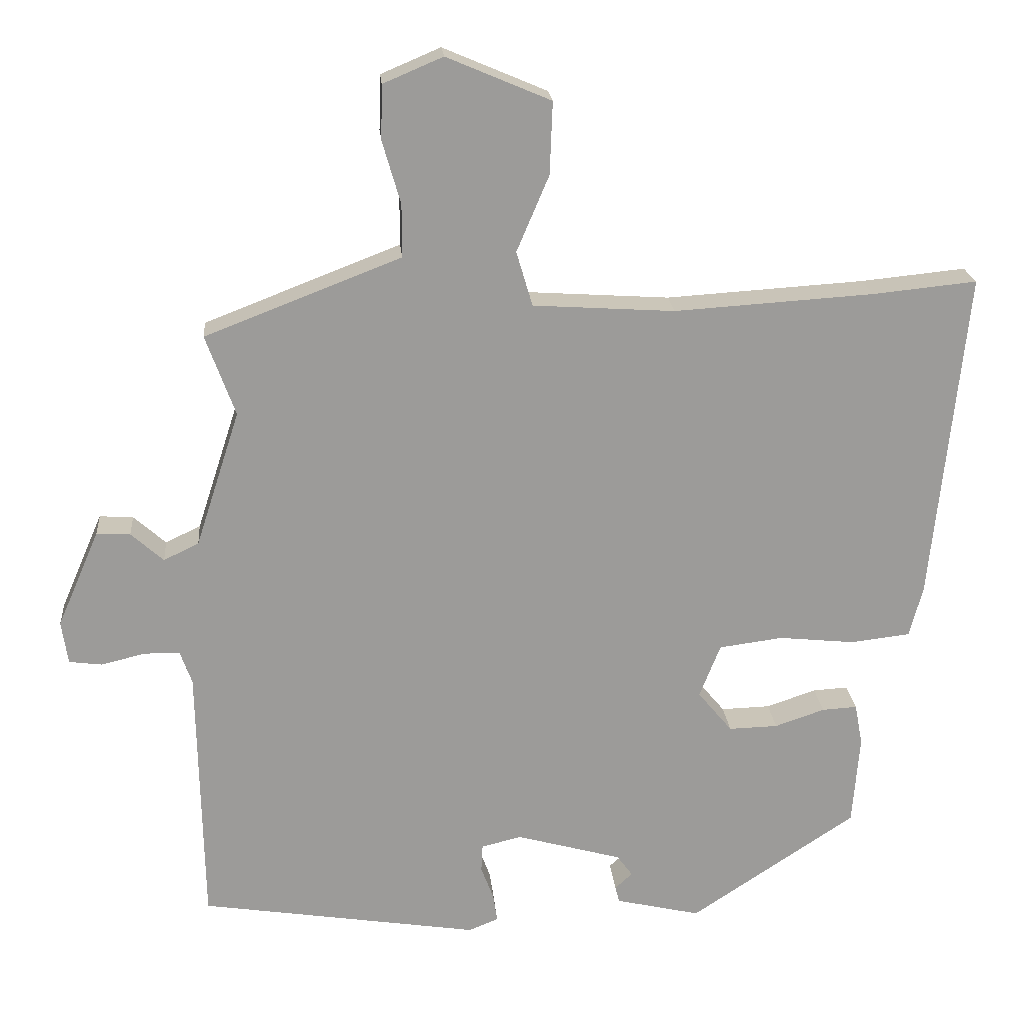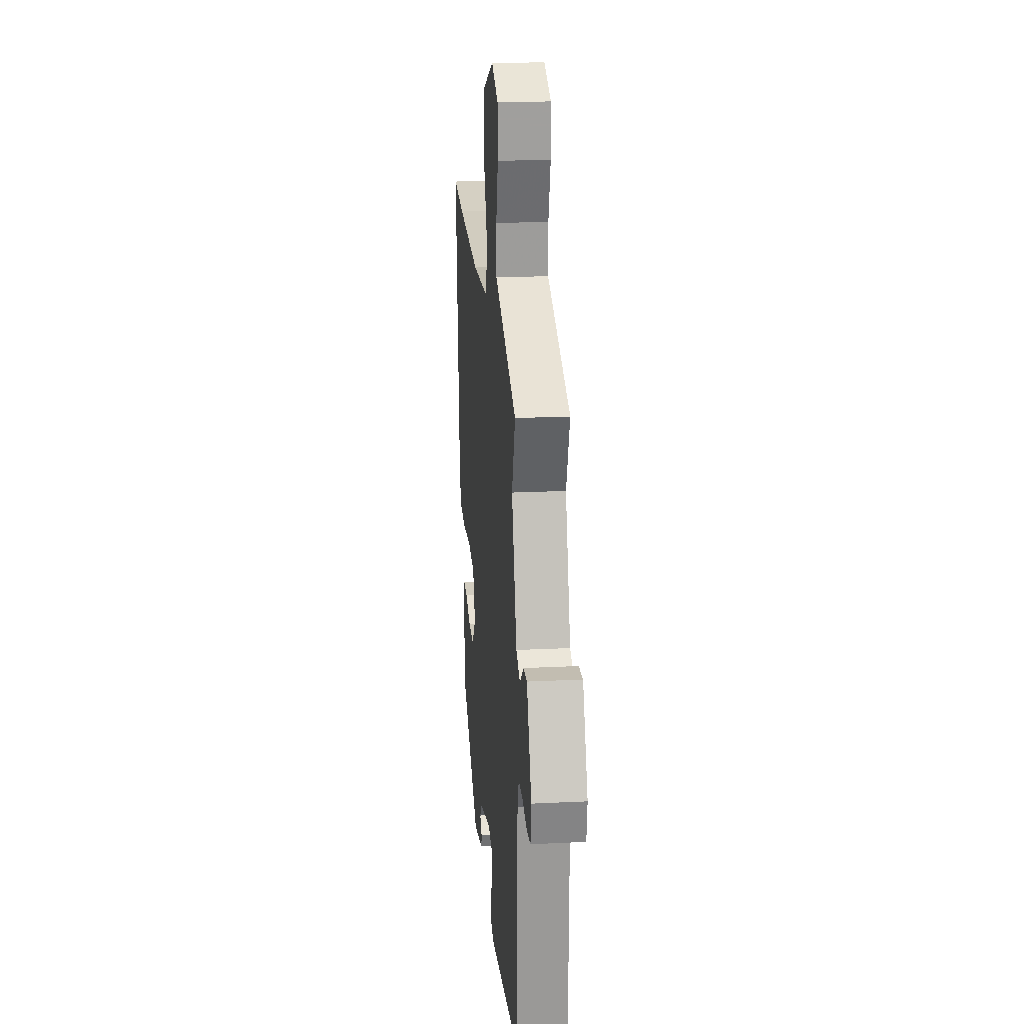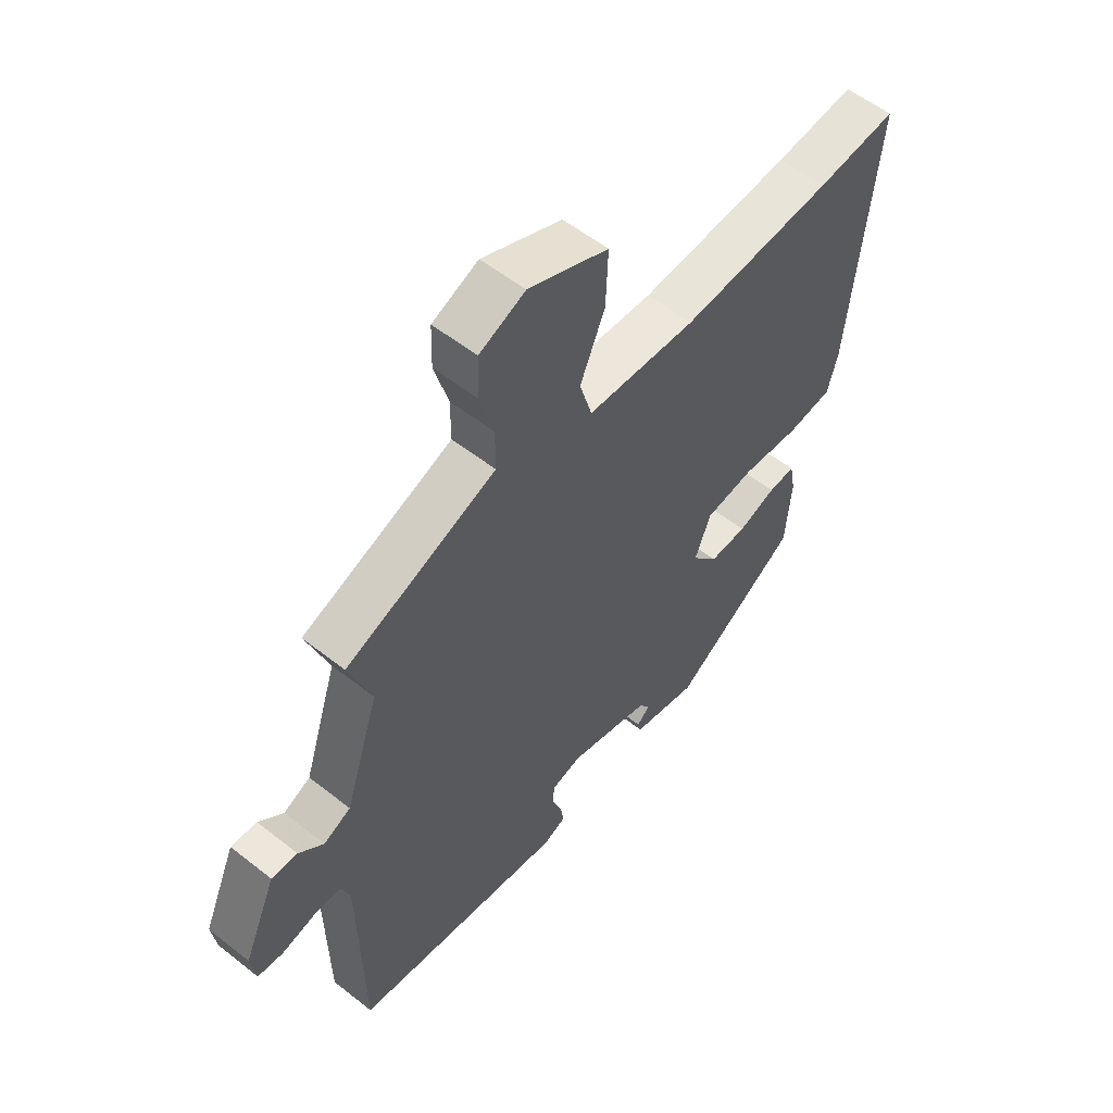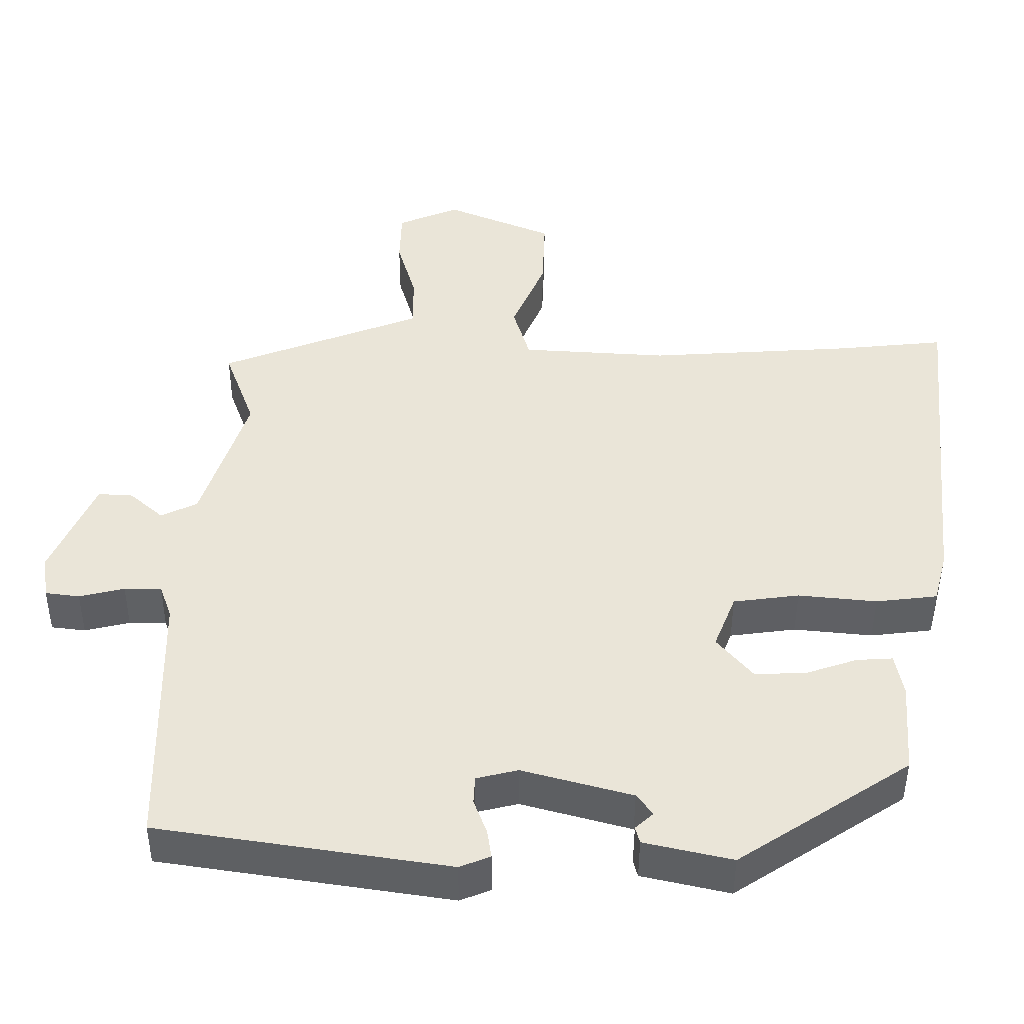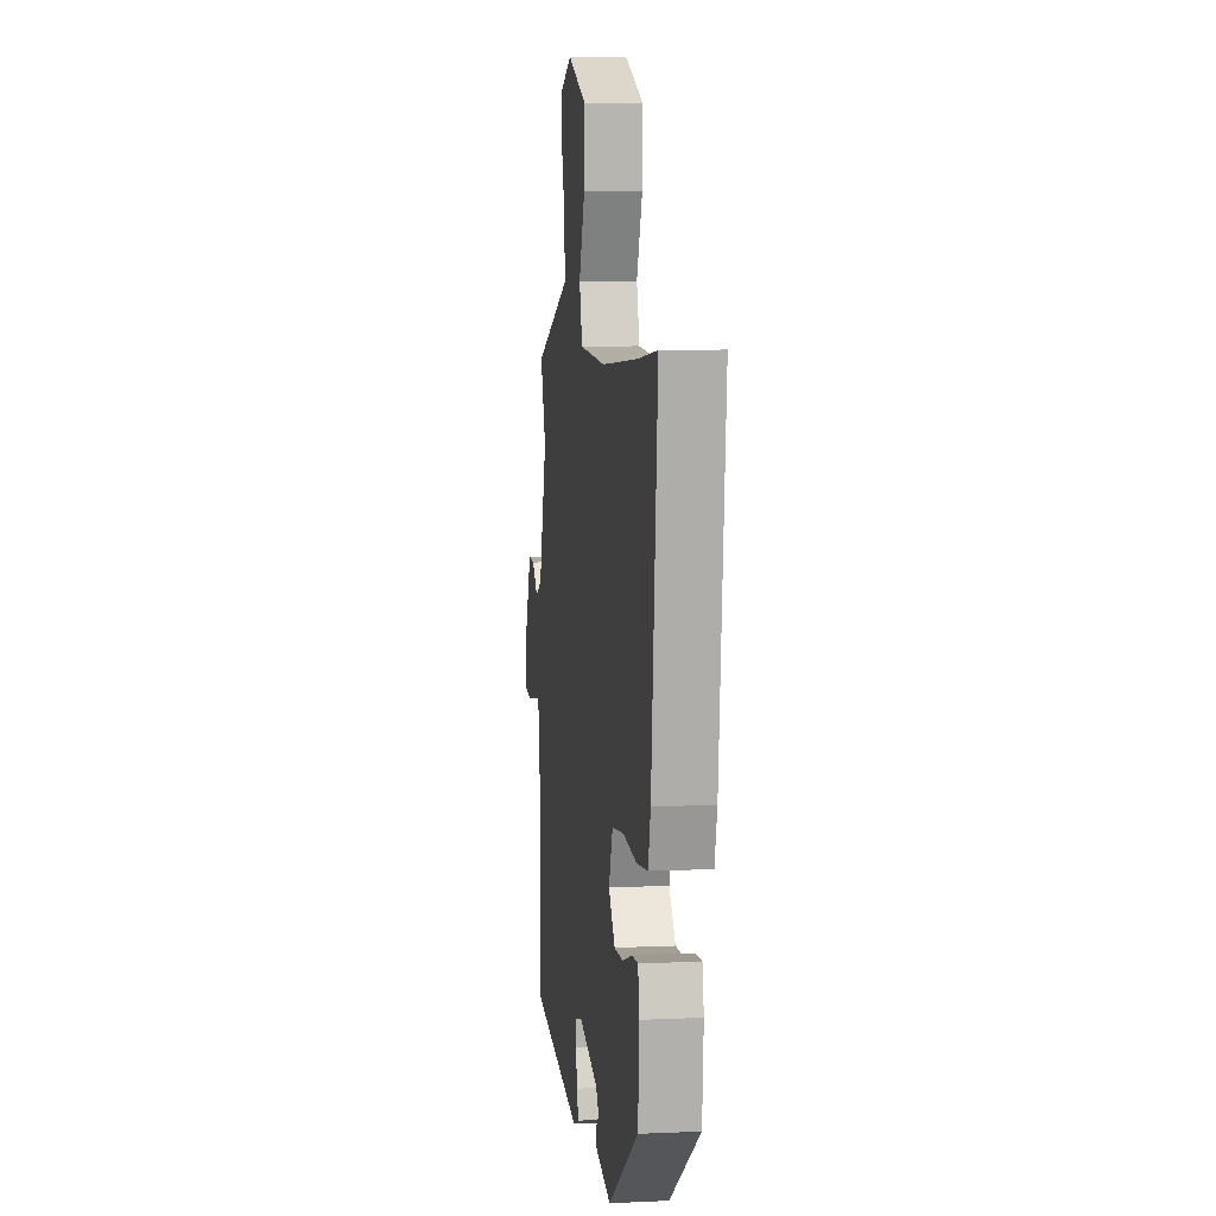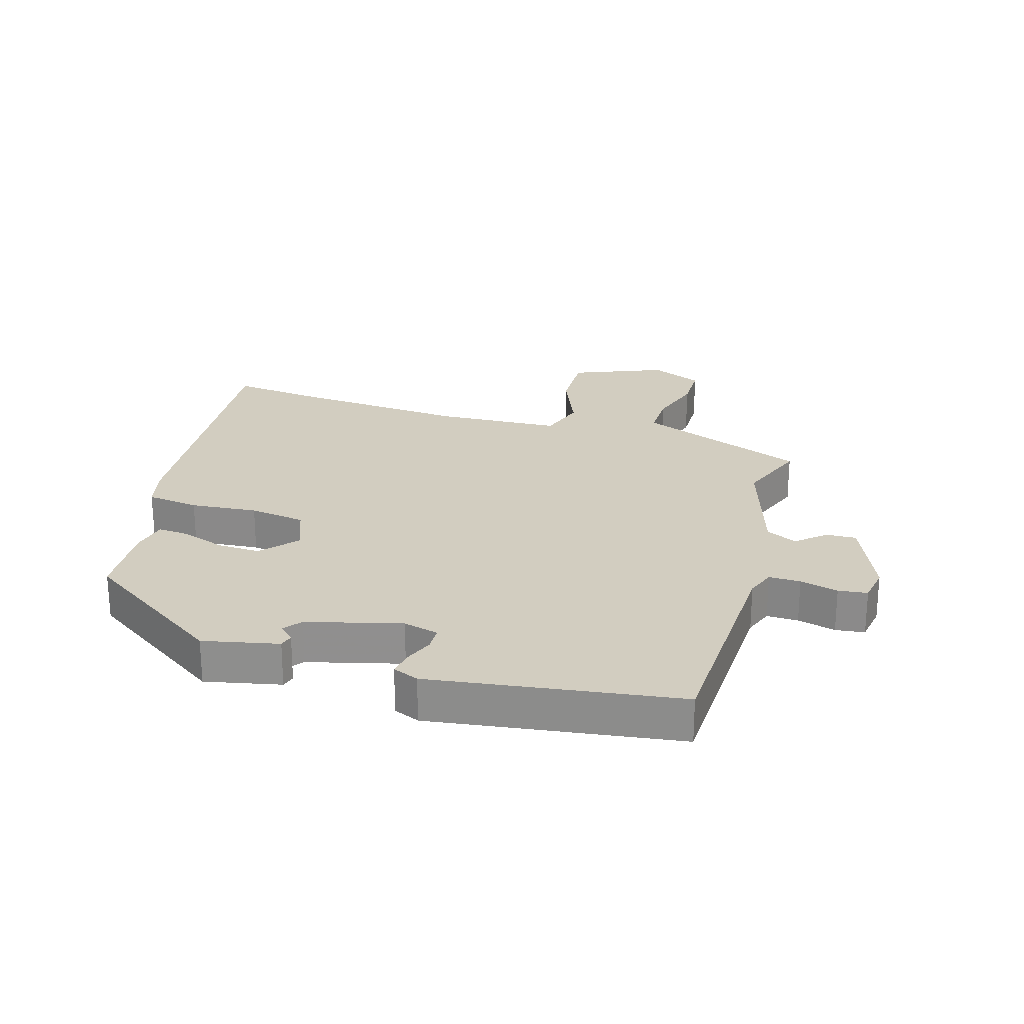
<metadata>
{"format":"obj","ext":"obj","renderer":"f3d","projection":"perspective","resolution":1024,"background":"white","views":[{"elev":20.7,"azim":-4.9,"up":"+Z"},{"elev":20.4,"azim":-95.1,"up":"+Z"},{"elev":55.9,"azim":-50.4,"up":"+Z"},{"elev":-45.5,"azim":-0.2,"up":"+Z"},{"elev":7.2,"azim":82.6,"up":"+Z"},{"elev":24.4,"azim":-162.5,"up":"+Y"}]}
</metadata>
<code>
v -0.532 0.07 -0.445
v -0.539 0.07 -0.071
v -0.556 0.07 -0.023
v -0.607 0.07 -0.023
v -0.669 0.07 -0.038
v -0.716 0.07 -0.032
v -0.725 0.07 0.029
v -0.665 0.07 0.167
v -0.617 0.07 0.164
v -0.571 0.07 0.123
v -0.521 0.07 0.147
v -0.458 0.07 0.341
v -0.5 0.07 0.456
v -0.301 0.07 0.533
v -0.221 0.07 0.564
v -0.221 0.07 0.639
v -0.247 0.07 0.729
v -0.245 0.07 0.806
v -0.16 0.07 0.842
v -0.012 0.07 0.779
v -0.016 0.07 0.676
v -0.062 0.07 0.568
v -0.039 0.07 0.49
v 0.163 0.07 0.477
v 0.446 0.07 0.495
v 0.595 0.07 0.51
v 0.547 0.07 0.038
v 0.528 0.07 -0.034
v 0.443 0.07 -0.044
v 0.335 0.07 -0.033
v 0.244 0.07 -0.045
v 0.214 0.07 -0.121
v 0.263 0.07 -0.18
v 0.333 0.07 -0.178
v 0.404 0.07 -0.154
v 0.454 0.07 -0.151
v 0.465 0.07 -0.21
v 0.455 0.07 -0.339
v 0.219 0.07 -0.495
v 0.098 0.07 -0.467
v 0.092 0.07 -0.444
v 0.117 0.07 -0.421
v 0.095 0.07 -0.391
v -0.056 0.07 -0.349
v -0.113 0.07 -0.363
v -0.115 0.07 -0.402
v -0.097 0.07 -0.45
v -0.091 0.07 -0.49
v -0.133 0.07 -0.507
v -0.532 0 -0.445
v -0.539 0 -0.071
v -0.556 0 -0.023
v -0.607 0 -0.023
v -0.669 0 -0.038
v -0.716 0 -0.032
v -0.725 0 0.029
v -0.665 0 0.167
v -0.617 0 0.164
v -0.571 0 0.123
v -0.521 0 0.147
v -0.458 0 0.341
v -0.5 0 0.456
v -0.301 0 0.533
v -0.221 0 0.564
v -0.221 0 0.639
v -0.247 0 0.729
v -0.245 0 0.806
v -0.16 0 0.842
v -0.012 0 0.779
v -0.016 0 0.676
v -0.062 0 0.568
v -0.039 0 0.49
v 0.163 0 0.477
v 0.446 0 0.495
v 0.595 0 0.51
v 0.547 0 0.038
v 0.528 0 -0.034
v 0.443 0 -0.044
v 0.335 0 -0.033
v 0.244 0 -0.045
v 0.214 0 -0.121
v 0.263 0 -0.18
v 0.333 0 -0.178
v 0.404 0 -0.154
v 0.454 0 -0.151
v 0.465 0 -0.21
v 0.455 0 -0.339
v 0.219 0 -0.495
v 0.098 0 -0.467
v 0.092 0 -0.444
v 0.117 0 -0.421
v 0.095 0 -0.391
v -0.056 0 -0.349
v -0.113 0 -0.363
v -0.115 0 -0.402
v -0.097 0 -0.45
v -0.091 0 -0.49
v -0.133 0 -0.507
f 49 1 2
f 48 49 2
f 47 48 2
f 46 47 2
f 45 46 2 3
f 44 45 3
f 43 44 3
f 40 41 42
f 39 40 42
f 38 39 42
f 37 38 42
f 36 37 42
f 36 42 43
f 35 36 43
f 34 35 43
f 33 34 43
f 32 33 43 3
f 28 29 30
f 27 28 30
f 26 27 30
f 25 26 30
f 24 25 30 31
f 31 32 3
f 24 31 3
f 23 24 3
f 20 21 22
f 19 20 22
f 18 19 22
f 17 18 22
f 16 17 22
f 15 16 22 23
f 12 13 14
f 15 23 3
f 14 15 3
f 12 14 3
f 11 12 3
f 8 9 10
f 7 8 10
f 6 7 10
f 5 6 10
f 4 5 10
f 3 4 10 11
f 51 50 98
f 51 98 97
f 51 97 96
f 51 96 95
f 52 51 95 94
f 52 94 93
f 52 93 92
f 91 90 89
f 91 89 88
f 91 88 87
f 91 87 86
f 91 86 85
f 92 91 85
f 92 85 84
f 92 84 83
f 92 83 82
f 52 92 82 81
f 79 78 77
f 79 77 76
f 79 76 75
f 79 75 74
f 80 79 74 73
f 52 81 80
f 52 80 73
f 52 73 72
f 71 70 69
f 71 69 68
f 71 68 67
f 71 67 66
f 71 66 65
f 72 71 65 64
f 63 62 61
f 52 72 64
f 52 64 63
f 52 63 61
f 52 61 60
f 59 58 57
f 59 57 56
f 59 56 55
f 59 55 54
f 59 54 53
f 60 59 53 52
f 1 50 51 2
f 2 51 52 3
f 3 52 53 4
f 4 53 54 5
f 5 54 55 6
f 6 55 56 7
f 7 56 57 8
f 8 57 58 9
f 9 58 59 10
f 10 59 60 11
f 11 60 61 12
f 12 61 62 13
f 13 62 63 14
f 14 63 64 15
f 15 64 65 16
f 16 65 66 17
f 17 66 67 18
f 18 67 68 19
f 19 68 69 20
f 20 69 70 21
f 21 70 71 22
f 22 71 72 23
f 23 72 73 24
f 24 73 74 25
f 25 74 75 26
f 26 75 76 27
f 27 76 77 28
f 28 77 78 29
f 29 78 79 30
f 30 79 80 31
f 31 80 81 32
f 32 81 82 33
f 33 82 83 34
f 34 83 84 35
f 35 84 85 36
f 36 85 86 37
f 37 86 87 38
f 38 87 88 39
f 39 88 89 40
f 40 89 90 41
f 41 90 91 42
f 42 91 92 43
f 43 92 93 44
f 44 93 94 45
f 45 94 95 46
f 46 95 96 47
f 47 96 97 48
f 48 97 98 49
f 49 98 50 1

</code>
